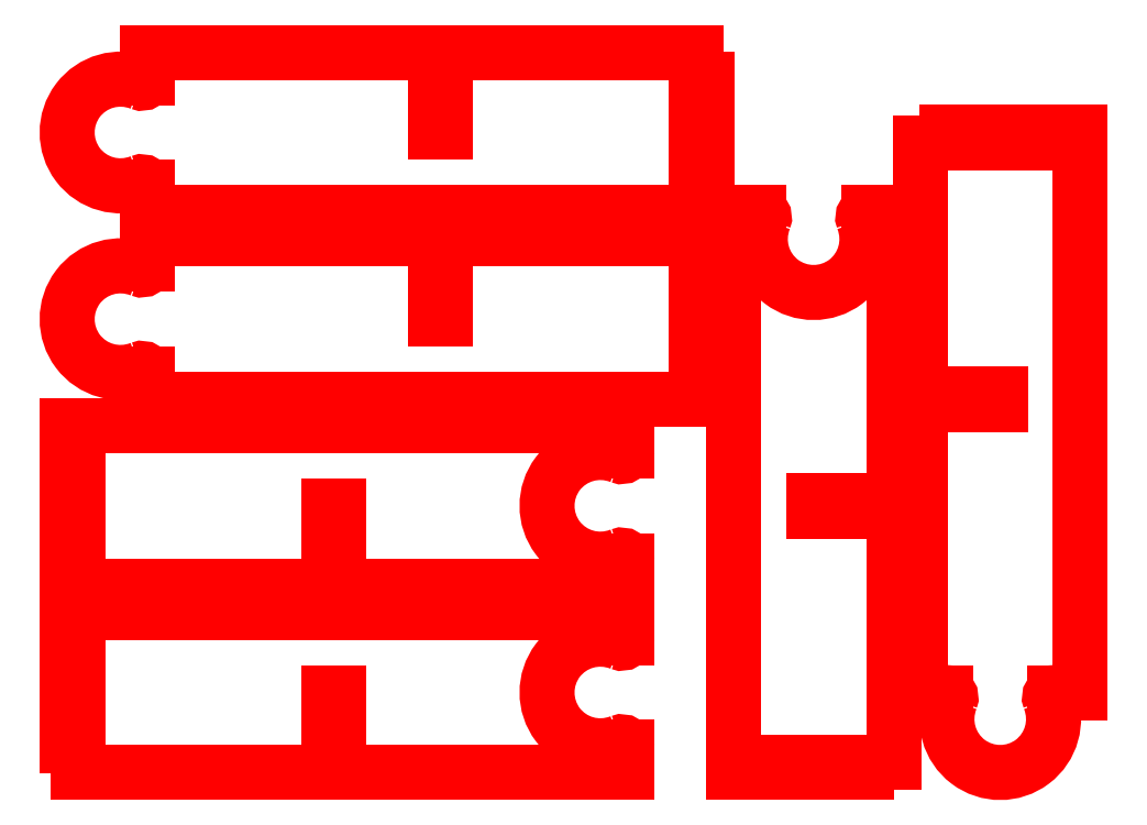
<metadata>
{"format":"dxf","ext":"dxf","renderer":"ezdxf+matplotlib","layout":"modelspace","background":"white","min_lineweight":24,"dpi":150}
</metadata>
<code>
0
SECTION
2
ENTITIES
0
LINE
8
outline
10
10
20
70
30
0
11
220
21
70
31
0
0
LINE
8
outline
10
14
20
60
30
0
11
14
21
50
31
0
0
LINE
8
outline
10
14
20
50
30
0
11
10
21
50
31
0
0
LINE
8
outline
10
14
20
60
30
0
11
10
21
60
31
0
0
LINE
8
outline
10
10
20
40
30
0
11
14
21
40
31
0
0
LINE
8
outline
10
14
20
40
30
0
11
14
21
30
31
0
0
LINE
8
outline
10
14
20
30
30
0
11
10
21
30
31
0
0
LINE
8
outline
10
10
20
20
30
0
11
14
21
20
31
0
0
LINE
8
outline
10
14
20
20
30
0
11
14
21
10
31
0
0
LINE
8
outline
10
10
20
70
30
0
11
10
21
60
31
0
0
LINE
8
outline
10
10
20
50
30
0
11
10
21
40
31
0
0
LINE
8
outline
10
10
20
30
30
0
11
10
21
20
31
0
0
LINE
8
outline
10
14
20
10
30
0
11
108
21
10
31
0
0
LINE
8
outline
10
112
20
10
30
0
11
220
21
10
31
0
0
LINE
8
outline
10
108
20
10
30
0
11
108
21
40
31
0
0
LINE
8
outline
10
108
20
40
30
0
11
112
21
40
31
0
0
LINE
8
outline
10
112
20
40
30
0
11
112
21
10
31
0
0
LINE
8
outline
10
220
20
70
30
0
11
220
21
60.49
31
0
0
ARC
8
outline
10
218
20
60.49
30
0
40
2
50
248.7
51
0
0
ARC
8
outline
10
210
20
40
30
0
40
20
50
68.68
51
291.3
0
LINE
8
outline
10
220
20
19.51
30
0
11
220
21
10
31
0
0
ARC
8
outline
10
218
20
19.51
30
0
40
2
50
0
51
111.3
0
LINE
8
outline
10
10
20
140
30
0
11
220
21
140
31
0
0
LINE
8
outline
10
14
20
130
30
0
11
14
21
120
31
0
0
LINE
8
outline
10
14
20
120
30
0
11
10
21
120
31
0
0
LINE
8
outline
10
14
20
130
30
0
11
10
21
130
31
0
0
LINE
8
outline
10
10
20
110
30
0
11
14
21
110
31
0
0
LINE
8
outline
10
14
20
110
30
0
11
14
21
100
31
0
0
LINE
8
outline
10
14
20
100
30
0
11
10
21
100
31
0
0
LINE
8
outline
10
10
20
90
30
0
11
14
21
90
31
0
0
LINE
8
outline
10
14
20
90
30
0
11
14
21
80
31
0
0
LINE
8
outline
10
10
20
140
30
0
11
10
21
130
31
0
0
LINE
8
outline
10
10
20
120
30
0
11
10
21
110
31
0
0
LINE
8
outline
10
10
20
100
30
0
11
10
21
90
31
0
0
LINE
8
outline
10
14
20
80
30
0
11
108
21
80
31
0
0
LINE
8
outline
10
112
20
80
30
0
11
220
21
80
31
0
0
LINE
8
outline
10
108
20
80
30
0
11
108
21
110
31
0
0
LINE
8
outline
10
108
20
110
30
0
11
112
21
110
31
0
0
LINE
8
outline
10
112
20
110
30
0
11
112
21
80
31
0
0
LINE
8
outline
10
220
20
140
30
0
11
220
21
130.5
31
0
0
ARC
8
outline
10
218
20
130.5
30
0
40
2
50
248.7
51
0
0
ARC
8
outline
10
210
20
110
30
0
40
20
50
68.68
51
291.3
0
LINE
8
outline
10
220
20
89.51
30
0
11
220
21
80
31
0
0
ARC
8
outline
10
218
20
89.51
30
0
40
2
50
0
51
111.3
0
LINE
8
outline
10
250
20
150
30
0
11
40
21
150
31
0
0
LINE
8
outline
10
246
20
160
30
0
11
246
21
170
31
0
0
LINE
8
outline
10
246
20
170
30
0
11
250
21
170
31
0
0
LINE
8
outline
10
246
20
160
30
0
11
250
21
160
31
0
0
LINE
8
outline
10
250
20
180
30
0
11
246
21
180
31
0
0
LINE
8
outline
10
246
20
180
30
0
11
246
21
190
31
0
0
LINE
8
outline
10
246
20
190
30
0
11
250
21
190
31
0
0
LINE
8
outline
10
250
20
200
30
0
11
246
21
200
31
0
0
LINE
8
outline
10
246
20
200
30
0
11
246
21
210
31
0
0
LINE
8
outline
10
250
20
150
30
0
11
250
21
160
31
0
0
LINE
8
outline
10
250
20
170
30
0
11
250
21
180
31
0
0
LINE
8
outline
10
250
20
190
30
0
11
250
21
200
31
0
0
LINE
8
outline
10
246
20
210
30
0
11
152
21
210
31
0
0
LINE
8
outline
10
148
20
210
30
0
11
40
21
210
31
0
0
LINE
8
outline
10
148
20
210
30
0
11
148
21
180
31
0
0
LINE
8
outline
10
148
20
180
30
0
11
152
21
180
31
0
0
LINE
8
outline
10
152
20
180
30
0
11
152
21
210
31
0
0
LINE
8
outline
10
40
20
200.5
30
0
11
40
21
210
31
0
0
ARC
8
outline
10
38
20
200.5
30
0
40
2
50
248.7
51
0
0
ARC
8
outline
10
30
20
180
30
0
40
20
50
68.68
51
291.3
0
LINE
8
outline
10
40
20
150
30
0
11
40
21
159.5
31
0
0
ARC
8
outline
10
38
20
159.5
30
0
40
2
50
0
51
111.3
0
LINE
8
outline
10
250
20
220
30
0
11
40
21
220
31
0
0
LINE
8
outline
10
246
20
230
30
0
11
246
21
240
31
0
0
LINE
8
outline
10
246
20
240
30
0
11
250
21
240
31
0
0
LINE
8
outline
10
246
20
230
30
0
11
250
21
230
31
0
0
LINE
8
outline
10
250
20
250
30
0
11
246
21
250
31
0
0
LINE
8
outline
10
246
20
250
30
0
11
246
21
260
31
0
0
LINE
8
outline
10
246
20
260
30
0
11
250
21
260
31
0
0
LINE
8
outline
10
250
20
270
30
0
11
246
21
270
31
0
0
LINE
8
outline
10
246
20
270
30
0
11
246
21
280
31
0
0
LINE
8
outline
10
250
20
220
30
0
11
250
21
230
31
0
0
LINE
8
outline
10
250
20
240
30
0
11
250
21
250
31
0
0
LINE
8
outline
10
250
20
260
30
0
11
250
21
270
31
0
0
LINE
8
outline
10
246
20
280
30
0
11
152
21
280
31
0
0
LINE
8
outline
10
148
20
280
30
0
11
40
21
280
31
0
0
LINE
8
outline
10
148
20
280
30
0
11
148
21
250
31
0
0
LINE
8
outline
10
148
20
250
30
0
11
152
21
250
31
0
0
LINE
8
outline
10
152
20
250
30
0
11
152
21
280
31
0
0
LINE
8
outline
10
40
20
270.5
30
0
11
40
21
280
31
0
0
ARC
8
outline
10
38
20
270.5
30
0
40
2
50
248.7
51
0
0
ARC
8
outline
10
30
20
250
30
0
40
20
50
68.68
51
291.3
0
LINE
8
outline
10
40
20
220
30
0
11
40
21
229.5
31
0
0
ARC
8
outline
10
38
20
229.5
30
0
40
2
50
0
51
111.3
0
LINE
8
outline
10
260
20
10
30
0
11
260
21
220
31
0
0
LINE
8
outline
10
270
20
14
30
0
11
280
21
14
31
0
0
LINE
8
outline
10
280
20
14
30
0
11
280
21
10
31
0
0
LINE
8
outline
10
270
20
14
30
0
11
270
21
10
31
0
0
LINE
8
outline
10
290
20
10
30
0
11
290
21
14
31
0
0
LINE
8
outline
10
290
20
14
30
0
11
300
21
14
31
0
0
LINE
8
outline
10
300
20
14
30
0
11
300
21
10
31
0
0
LINE
8
outline
10
310
20
10
30
0
11
310
21
14
31
0
0
LINE
8
outline
10
310
20
14
30
0
11
320
21
14
31
0
0
LINE
8
outline
10
260
20
10
30
0
11
270
21
10
31
0
0
LINE
8
outline
10
280
20
10
30
0
11
290
21
10
31
0
0
LINE
8
outline
10
300
20
10
30
0
11
310
21
10
31
0
0
LINE
8
outline
10
320
20
14
30
0
11
320
21
108
31
0
0
LINE
8
outline
10
320
20
112
30
0
11
320
21
220
31
0
0
LINE
8
outline
10
320
20
108
30
0
11
290
21
108
31
0
0
LINE
8
outline
10
290
20
108
30
0
11
290
21
112
31
0
0
LINE
8
outline
10
290
20
112
30
0
11
320
21
112
31
0
0
LINE
8
outline
10
260
20
220
30
0
11
269.5
21
220
31
0
0
ARC
8
outline
10
269.5
20
218
30
0
40
2
50
338.7
51
90
0
ARC
8
outline
10
290
20
210
30
0
40
20
50
158.7
51
21.32
0
LINE
8
outline
10
310.5
20
220
30
0
11
320
21
220
31
0
0
ARC
8
outline
10
310.5
20
218
30
0
40
2
50
90
51
201.3
0
LINE
8
outline
10
390
20
250
30
0
11
390
21
40
31
0
0
LINE
8
outline
10
380
20
246
30
0
11
370
21
246
31
0
0
LINE
8
outline
10
370
20
246
30
0
11
370
21
250
31
0
0
LINE
8
outline
10
380
20
246
30
0
11
380
21
250
31
0
0
LINE
8
outline
10
360
20
250
30
0
11
360
21
246
31
0
0
LINE
8
outline
10
360
20
246
30
0
11
350
21
246
31
0
0
LINE
8
outline
10
350
20
246
30
0
11
350
21
250
31
0
0
LINE
8
outline
10
340
20
250
30
0
11
340
21
246
31
0
0
LINE
8
outline
10
340
20
246
30
0
11
330
21
246
31
0
0
LINE
8
outline
10
390
20
250
30
0
11
380
21
250
31
0
0
LINE
8
outline
10
370
20
250
30
0
11
360
21
250
31
0
0
LINE
8
outline
10
350
20
250
30
0
11
340
21
250
31
0
0
LINE
8
outline
10
330
20
246
30
0
11
330
21
152
31
0
0
LINE
8
outline
10
330
20
148
30
0
11
330
21
40
31
0
0
LINE
8
outline
10
330
20
148
30
0
11
360
21
148
31
0
0
LINE
8
outline
10
360
20
148
30
0
11
360
21
152
31
0
0
LINE
8
outline
10
360
20
152
30
0
11
330
21
152
31
0
0
LINE
8
outline
10
339.5
20
40
30
0
11
330
21
40
31
0
0
ARC
8
outline
10
339.5
20
38
30
0
40
2
50
338.7
51
90
0
ARC
8
outline
10
360
20
30
30
0
40
20
50
158.7
51
21.32
0
LINE
8
outline
10
390
20
40
30
0
11
380.5
21
40
31
0
0
ARC
8
outline
10
380.5
20
38
30
0
40
2
50
90
51
201.3
0
ENDSEC
0
EOF

</code>
